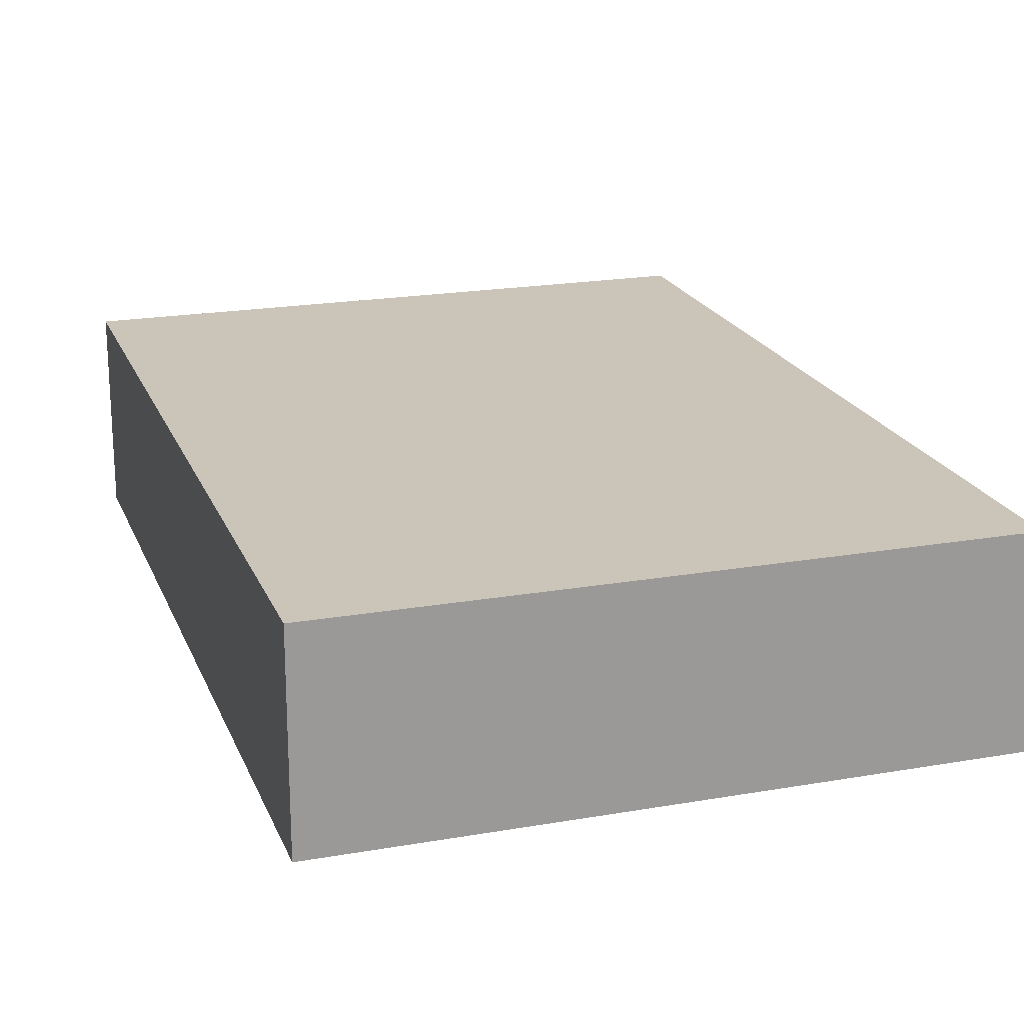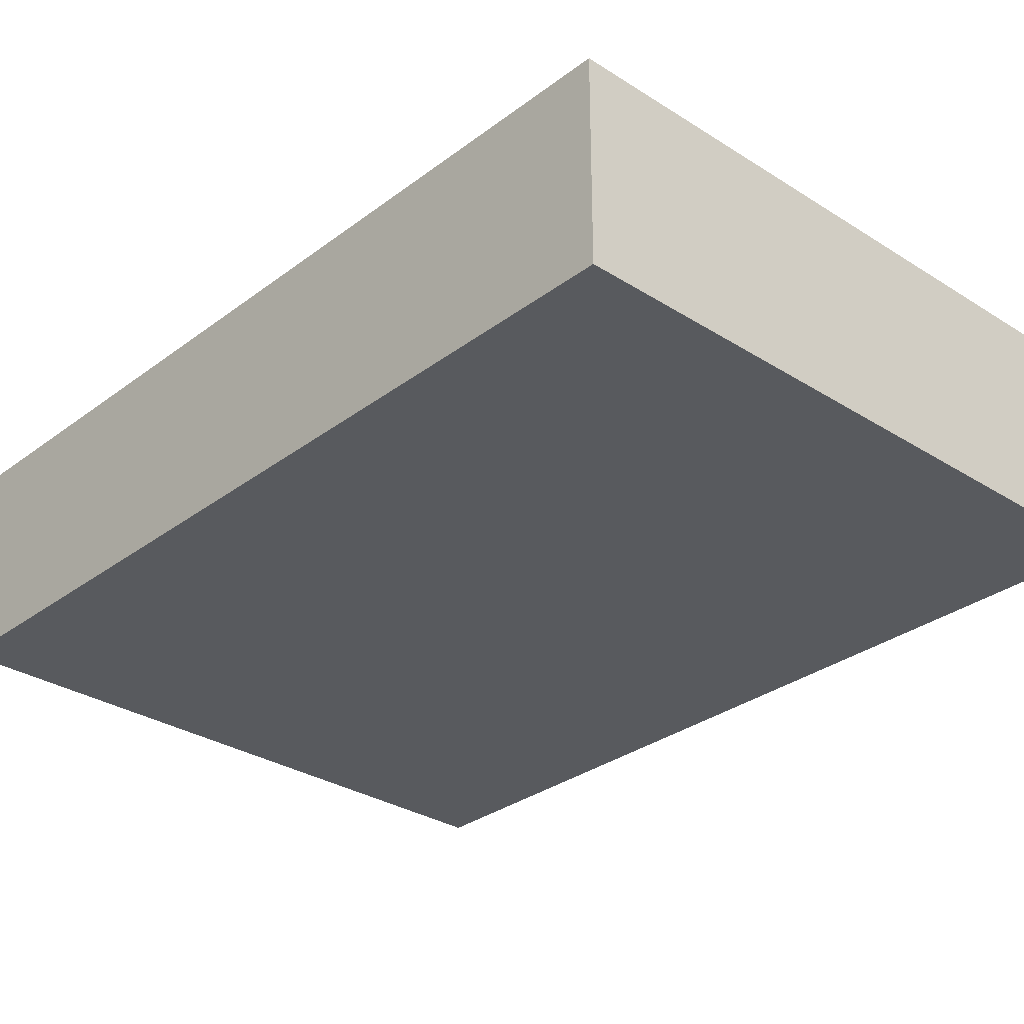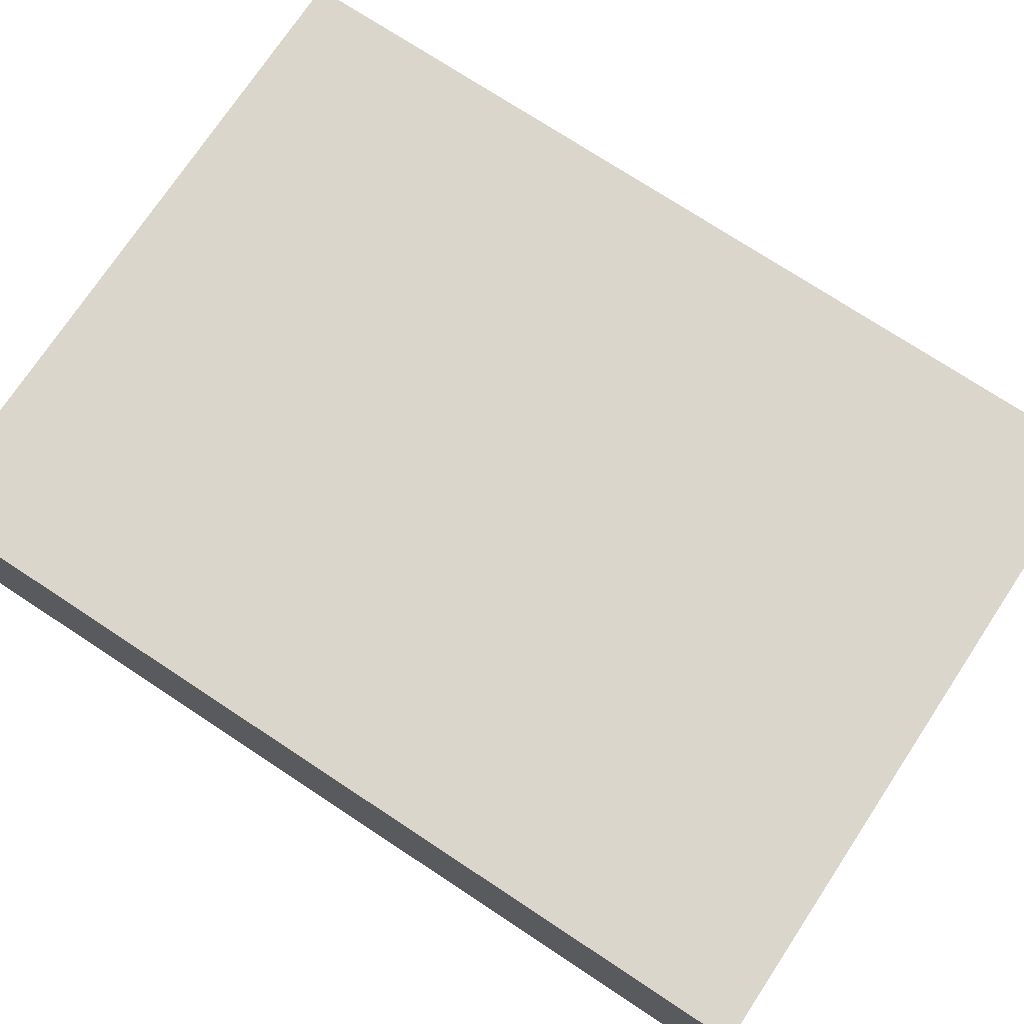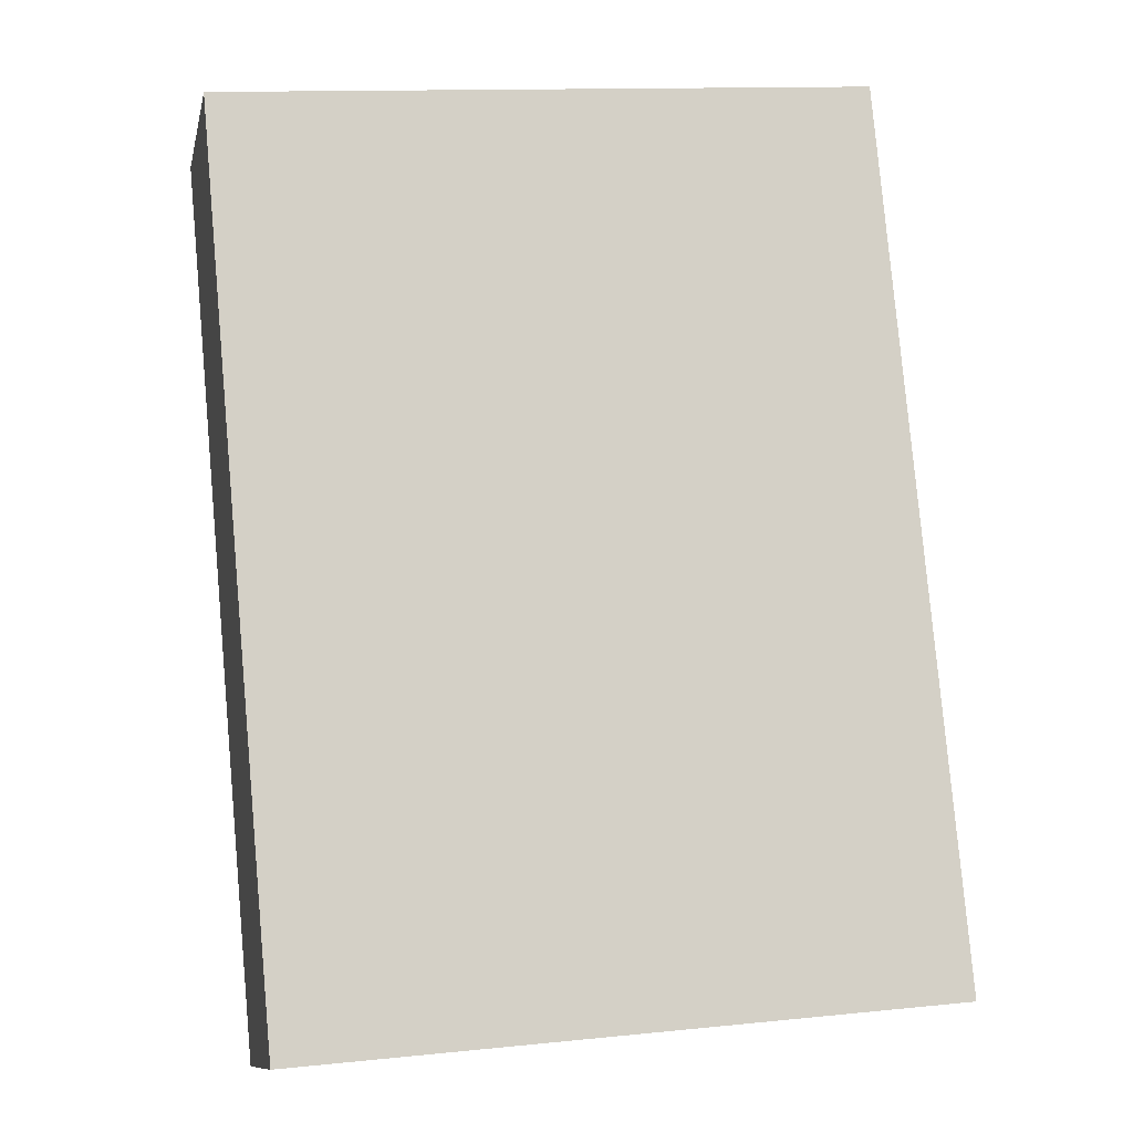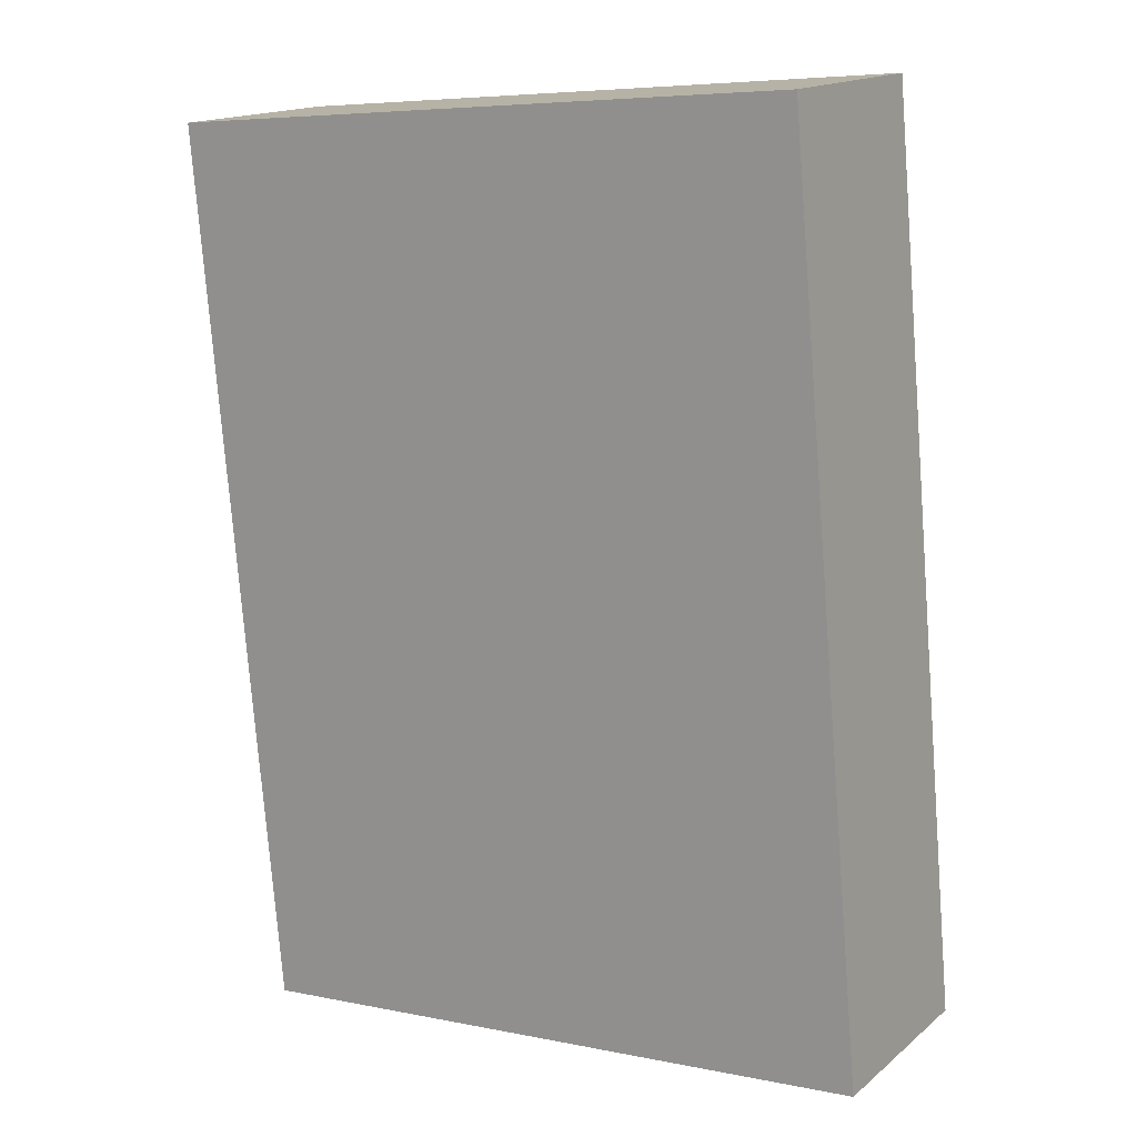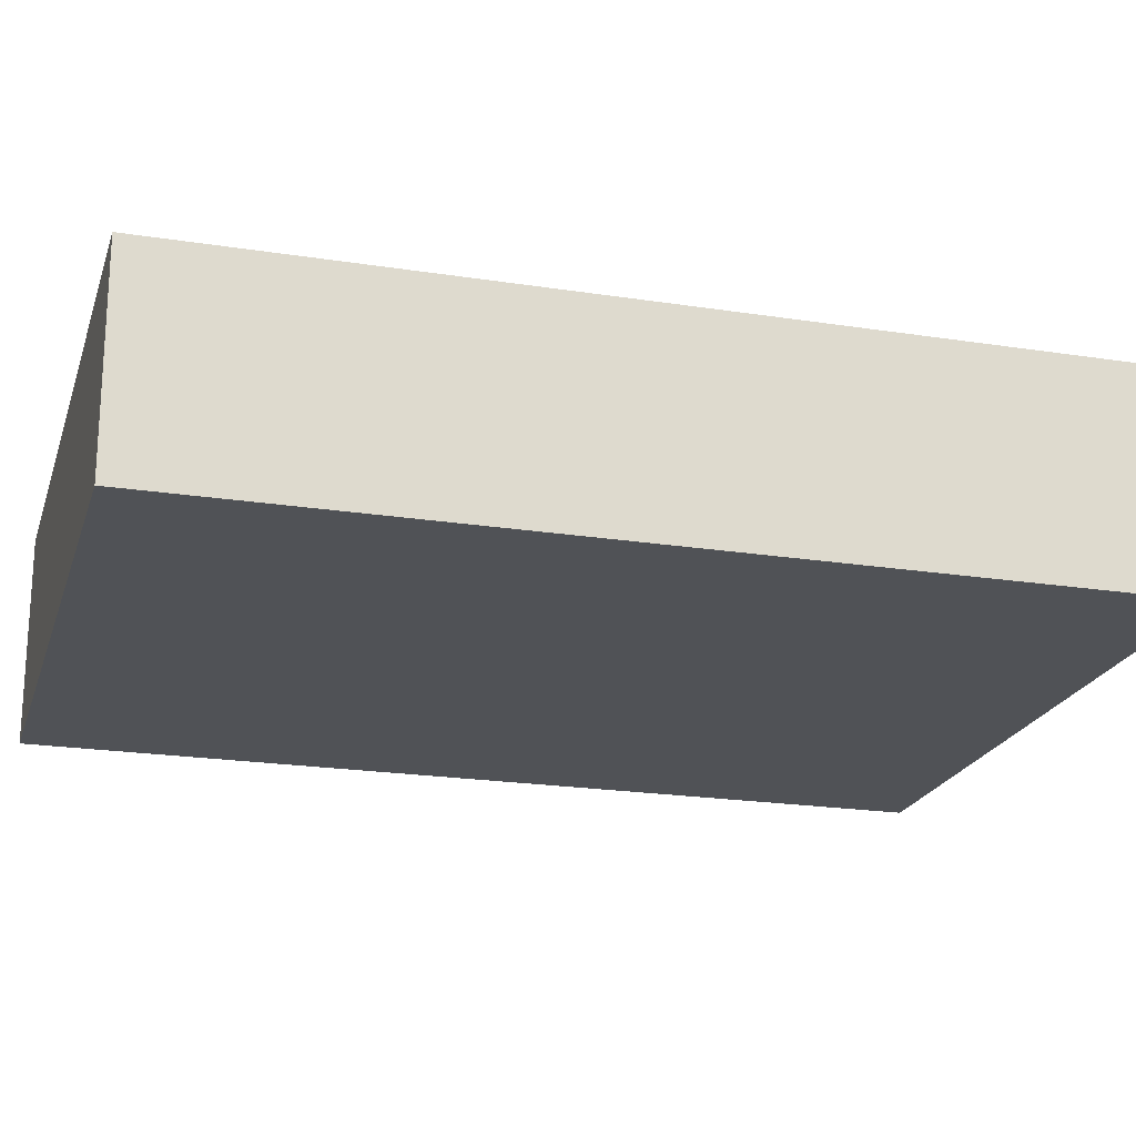
<metadata>
{"format":"obj","ext":"obj","renderer":"f3d","projection":"perspective","resolution":1024,"background":"white","views":[{"elev":20.3,"azim":167.5,"up":"+Y"},{"elev":-30.5,"azim":-37.4,"up":"+Y"},{"elev":73.6,"azim":-51.3,"up":"+Y"},{"elev":-10.8,"azim":168.0,"up":"+Z"},{"elev":15.8,"azim":-148.1,"up":"+Z"},{"elev":-21.0,"azim":-100.4,"up":"+Y"}]}
</metadata>
<code>
v  1.647 4.149 17.89
v  13.09 4.149 -1.204
v  8.816e-05 4.149 -0.0001313
v  14.73 4.149 16.69
v  13.09 7.369e-17 -1.204
v  1.647 -1.095e-15 17.89
v  0 0 0
v  14.73 -1.022e-15 16.69
g defaultobject
f 1 2 3
f 2 1 4
f 1 2 3
f 2 1 4
f 5 6 7
f 6 5 8
f 5 6 7
f 6 5 8
f 1 7 6
f 7 1 3
f 3 5 7
f 5 3 2
f 5 4 8
f 4 5 2
f 8 1 6
f 1 8 4
f 1 7 6
f 7 1 3
f 3 5 7
f 5 3 2
f 5 4 8
f 4 5 2
f 8 1 6
f 1 8 4

</code>
